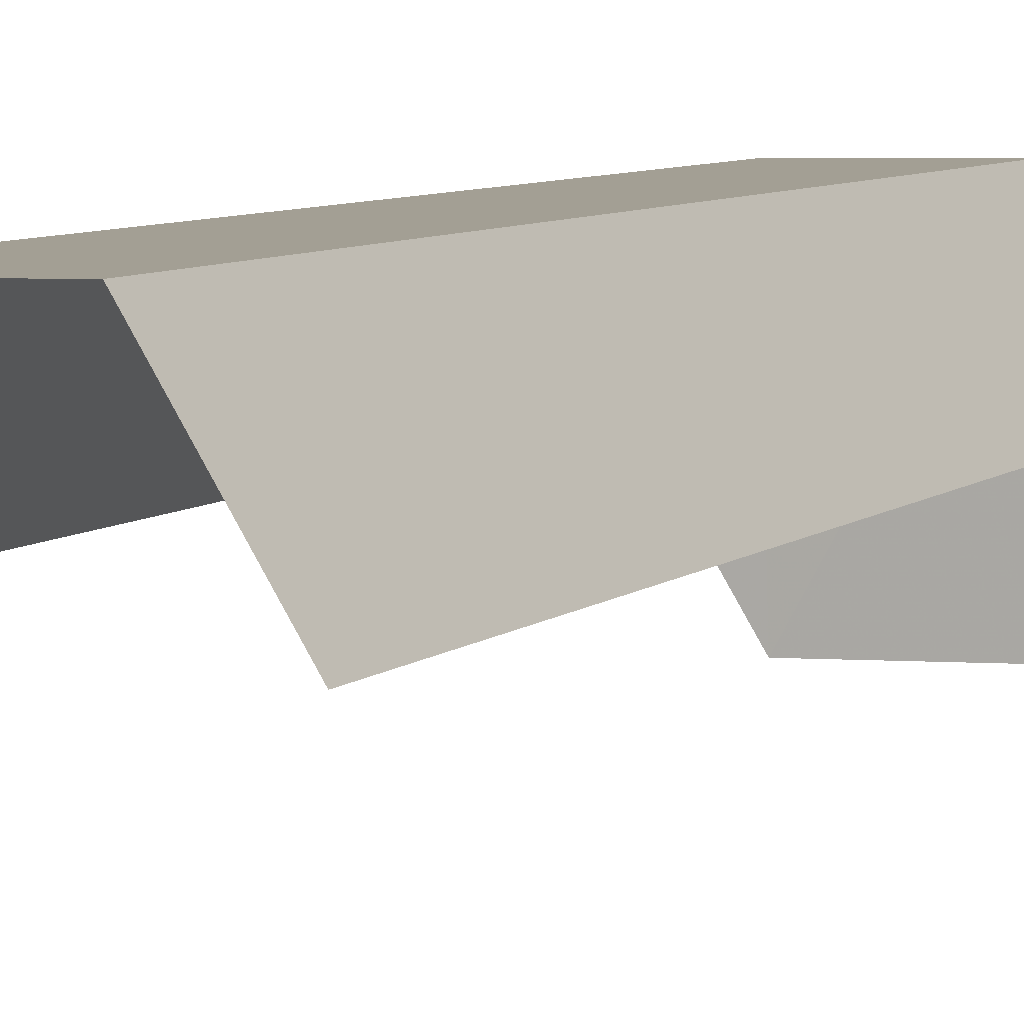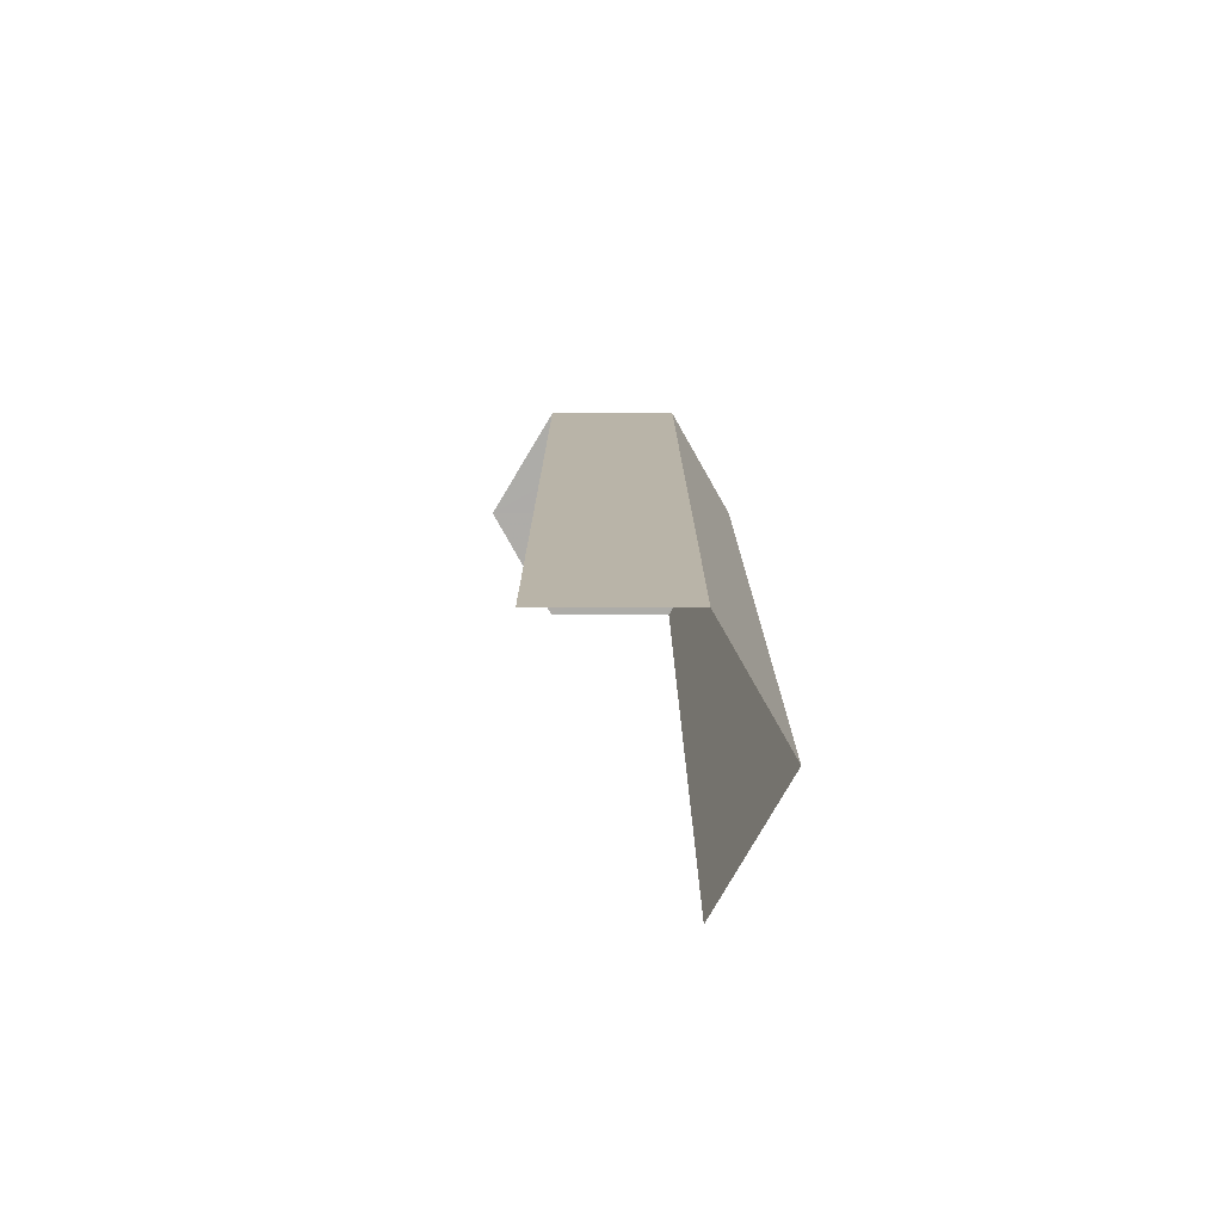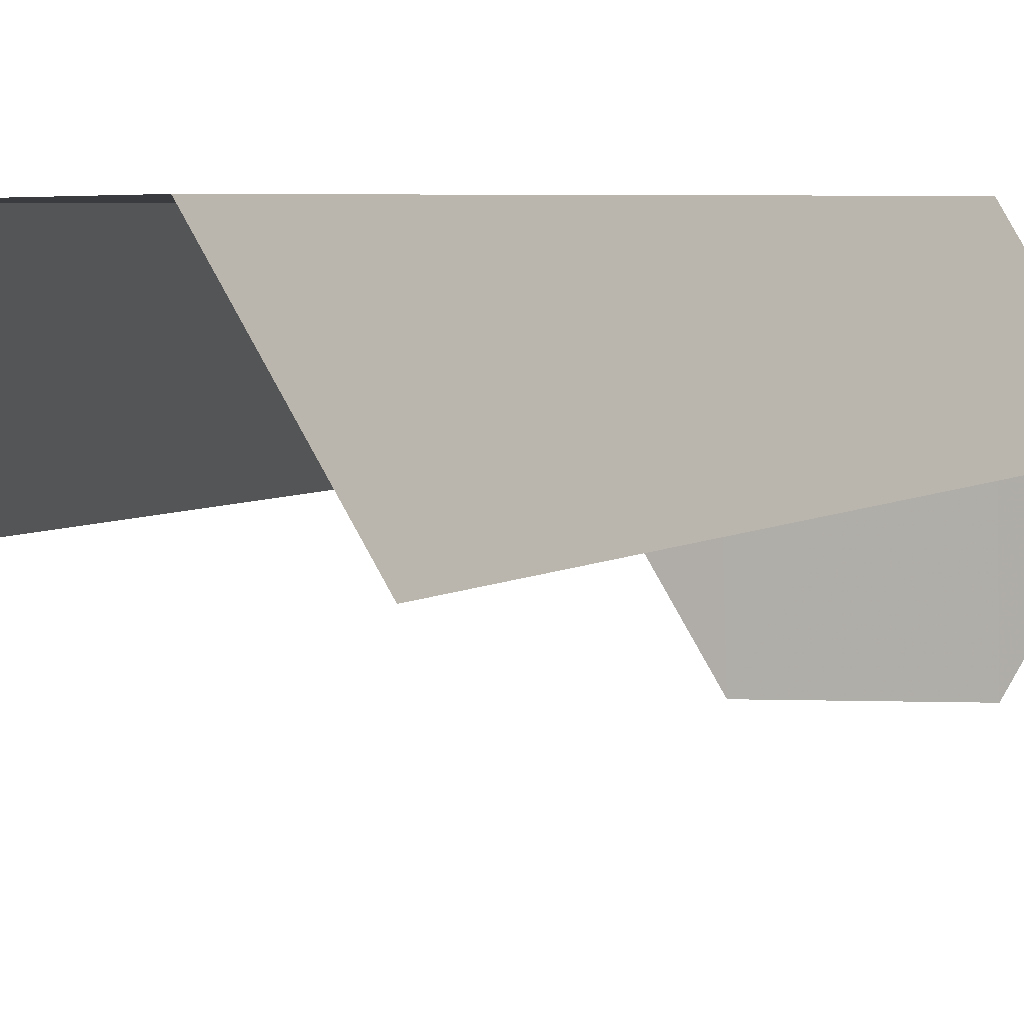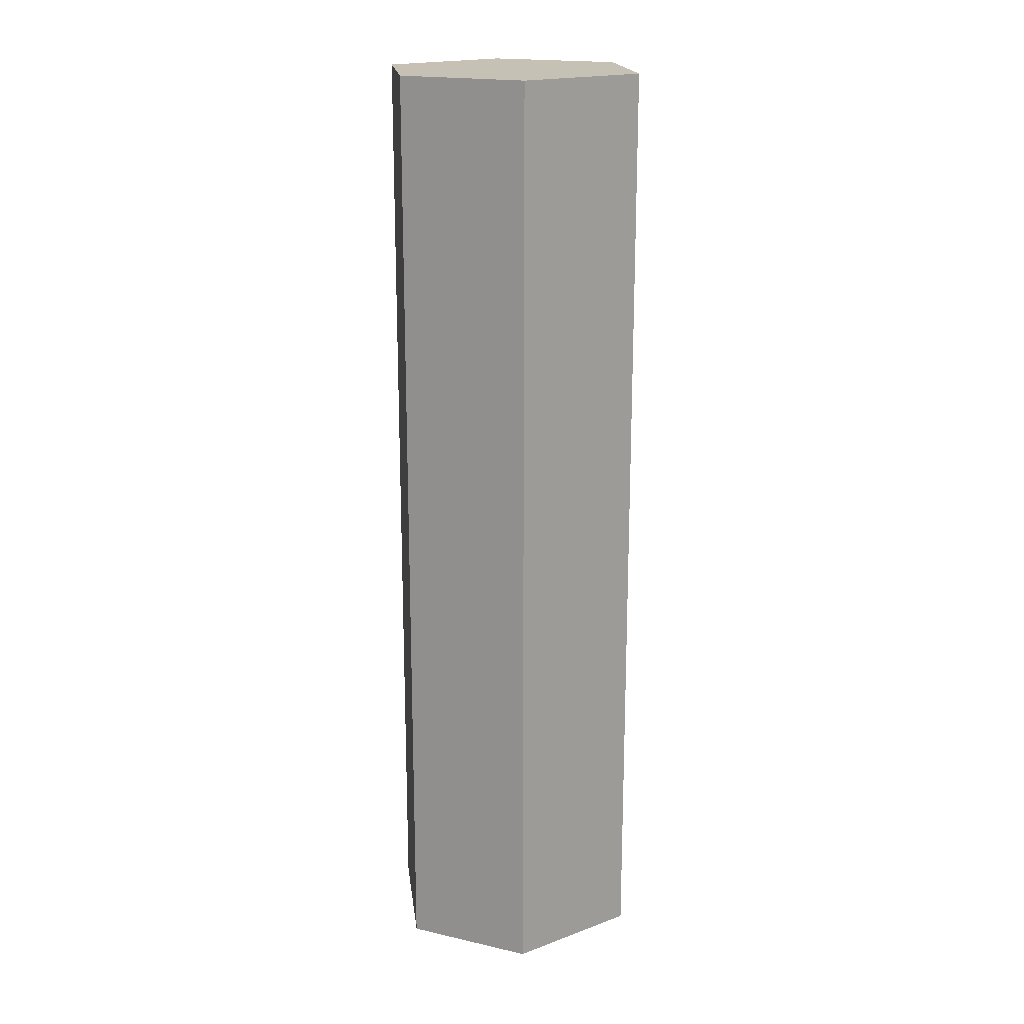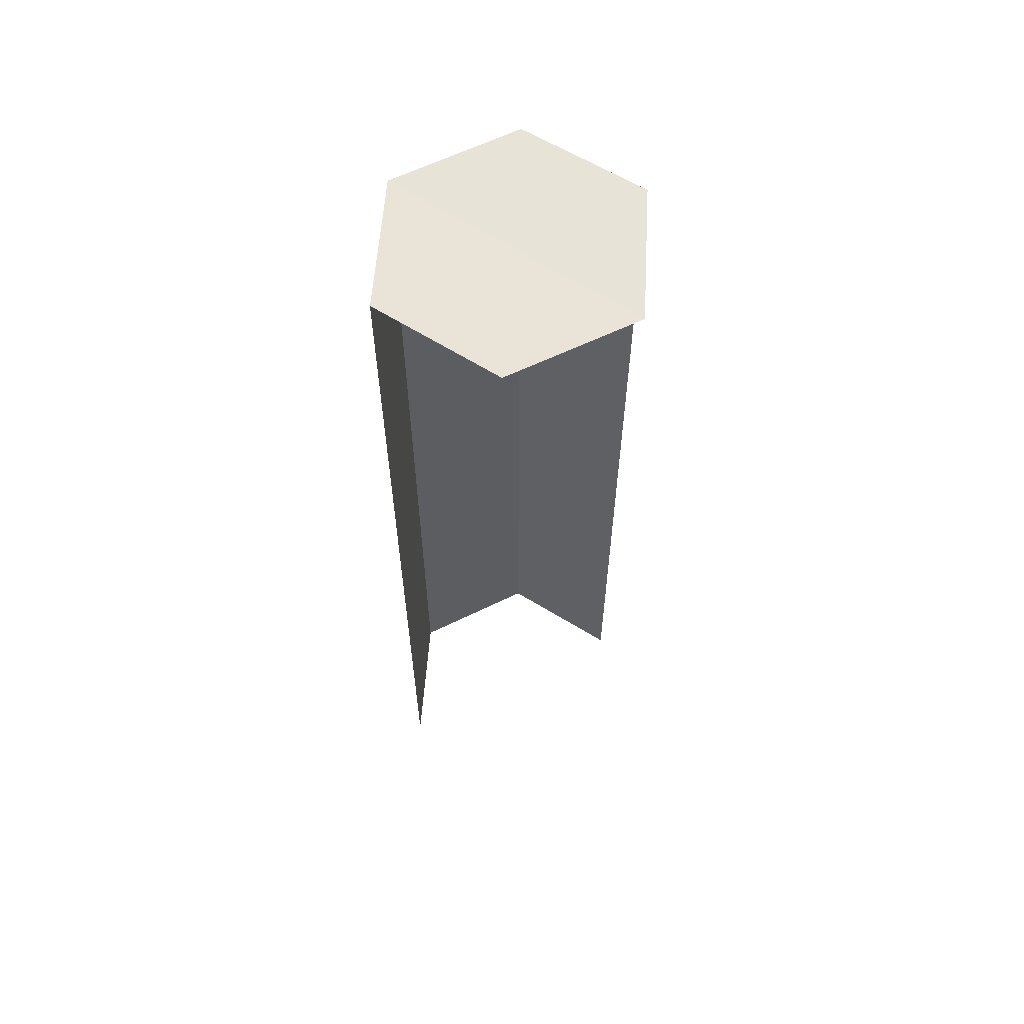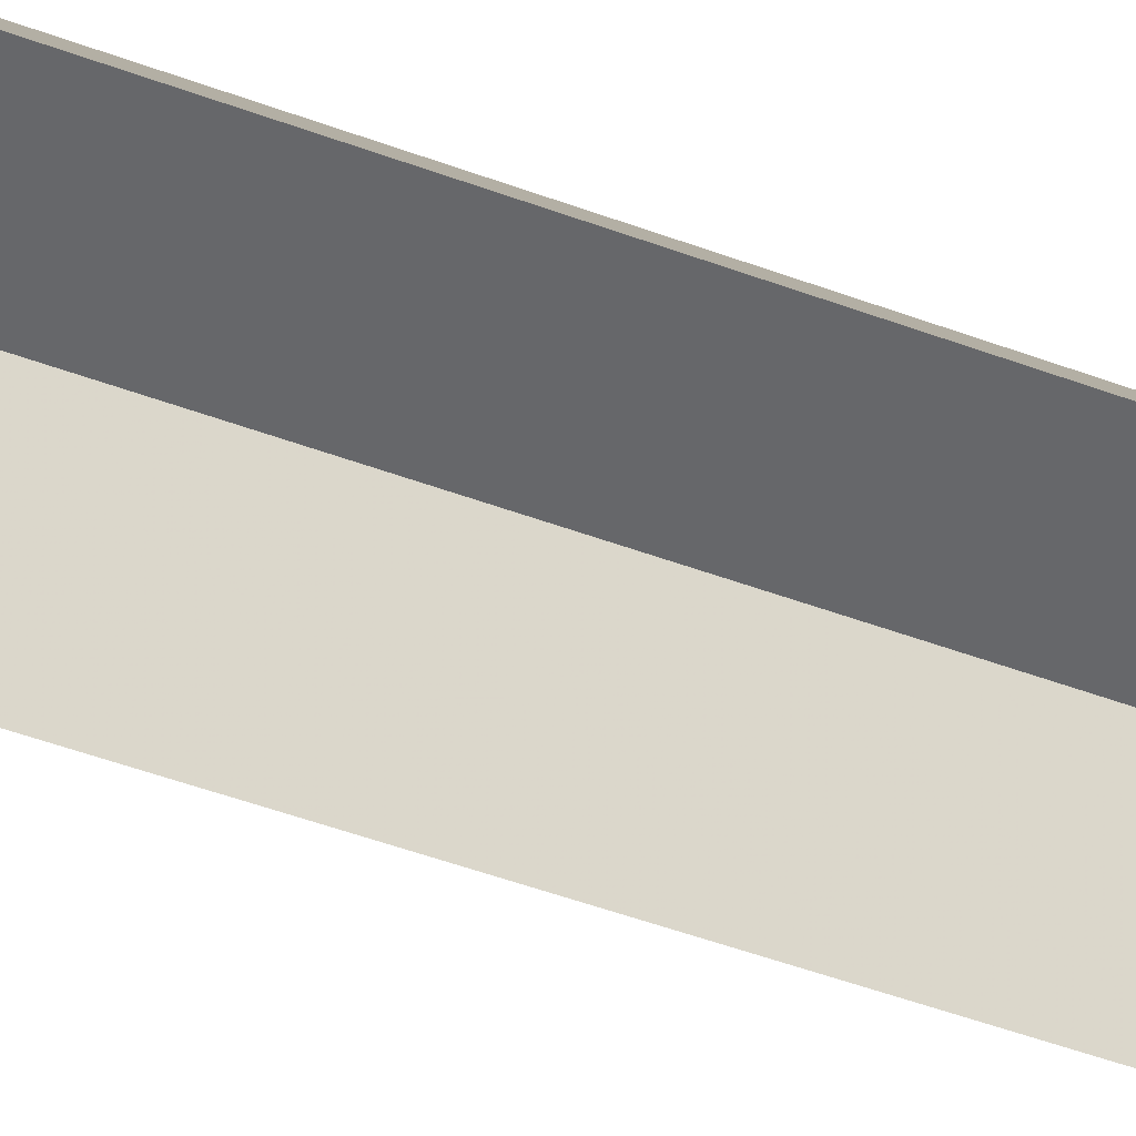
<metadata>
{"format":"obj","ext":"obj","renderer":"f3d","projection":"perspective","resolution":1024,"background":"white","views":[{"elev":6.2,"azim":-157.8,"up":"+Y"},{"elev":-76.7,"azim":118.3,"up":"+Z"},{"elev":3.5,"azim":-160.2,"up":"+Y"},{"elev":18.6,"azim":-158.2,"up":"+Z"},{"elev":61.3,"azim":-28.0,"up":"+Z"},{"elev":-53.5,"azim":68.9,"up":"+Y"}]}
</metadata>
<code>
v -2.248e+05 -1.267e+05 16.1
v -2.248e+05 -1.267e+05 16.1
v -2.248e+05 -1.267e+05 16.1
v -2.248e+05 -1.267e+05 16.1
v -2.248e+05 -1.267e+05 16.1
v -2.248e+05 -1.267e+05 16.1
v -2.248e+05 -1.267e+05 23.29
v -2.248e+05 -1.267e+05 23.29
v -2.248e+05 -1.267e+05 23.29
v -2.248e+05 -1.267e+05 23.29
v -2.248e+05 -1.267e+05 23.29
v -2.248e+05 -1.267e+05 23.29
f 1 2 3
f 4 1 5
f 2 6 3
f 5 1 3
f 11 4 5
f 11 12 4
f 9 3 6
f 7 9 6
f 9 5 3
f 9 11 5
f 7 8 9
f 8 10 9
f 9 10 11
f 10 12 11
f 10 2 1
f 10 8 2
f 8 6 2
f 8 7 6
f 10 1 4
f 12 10 4

</code>
